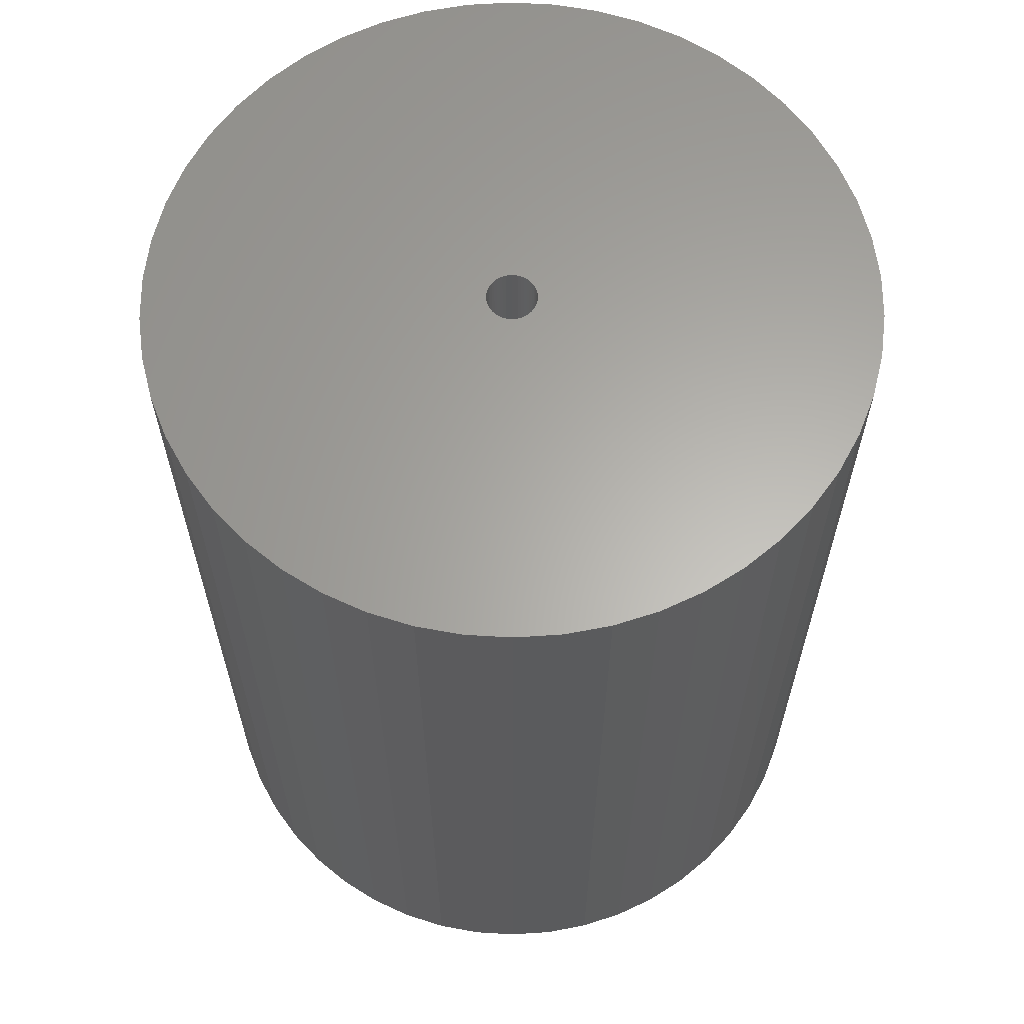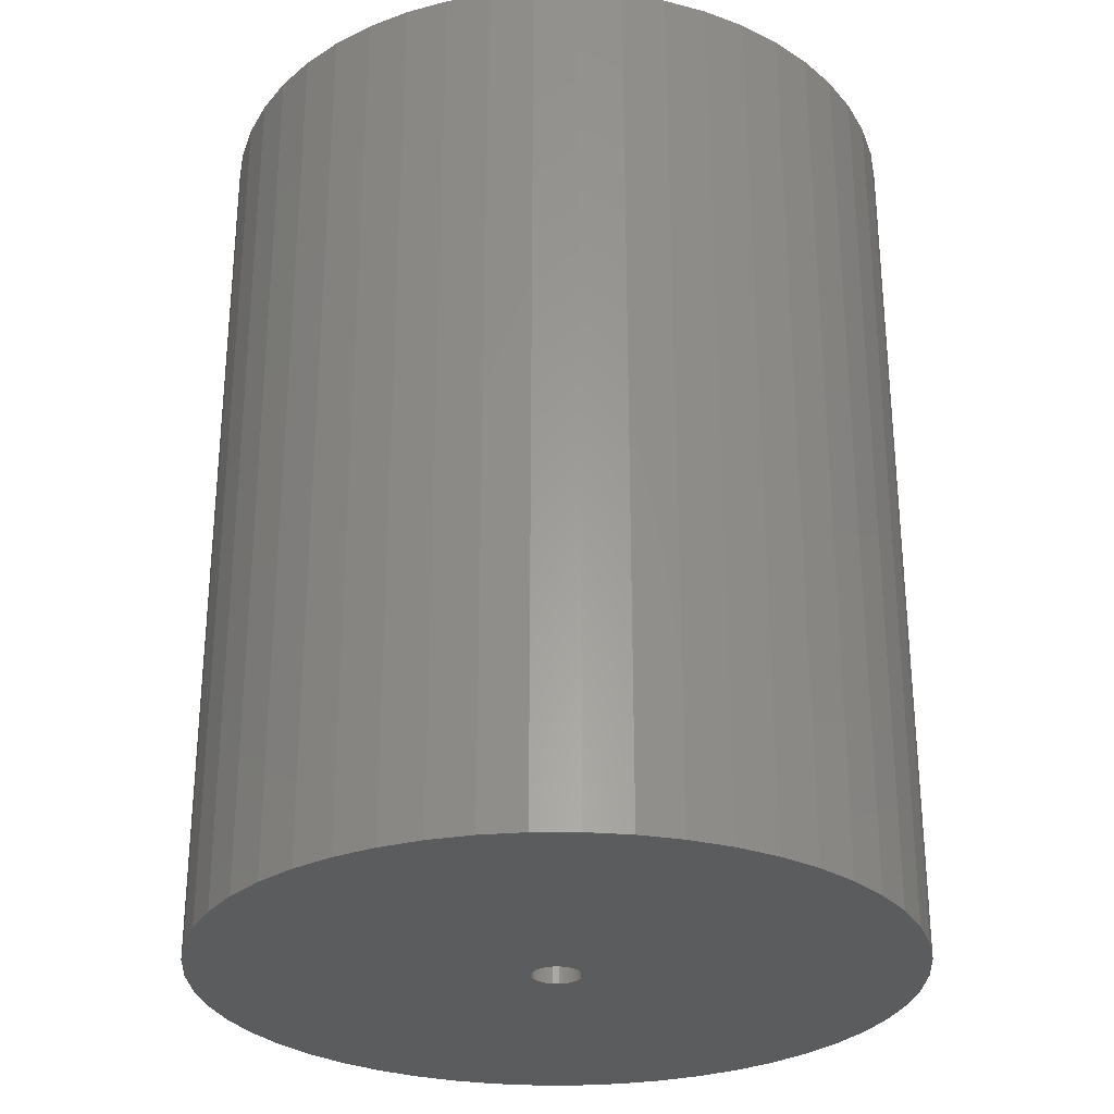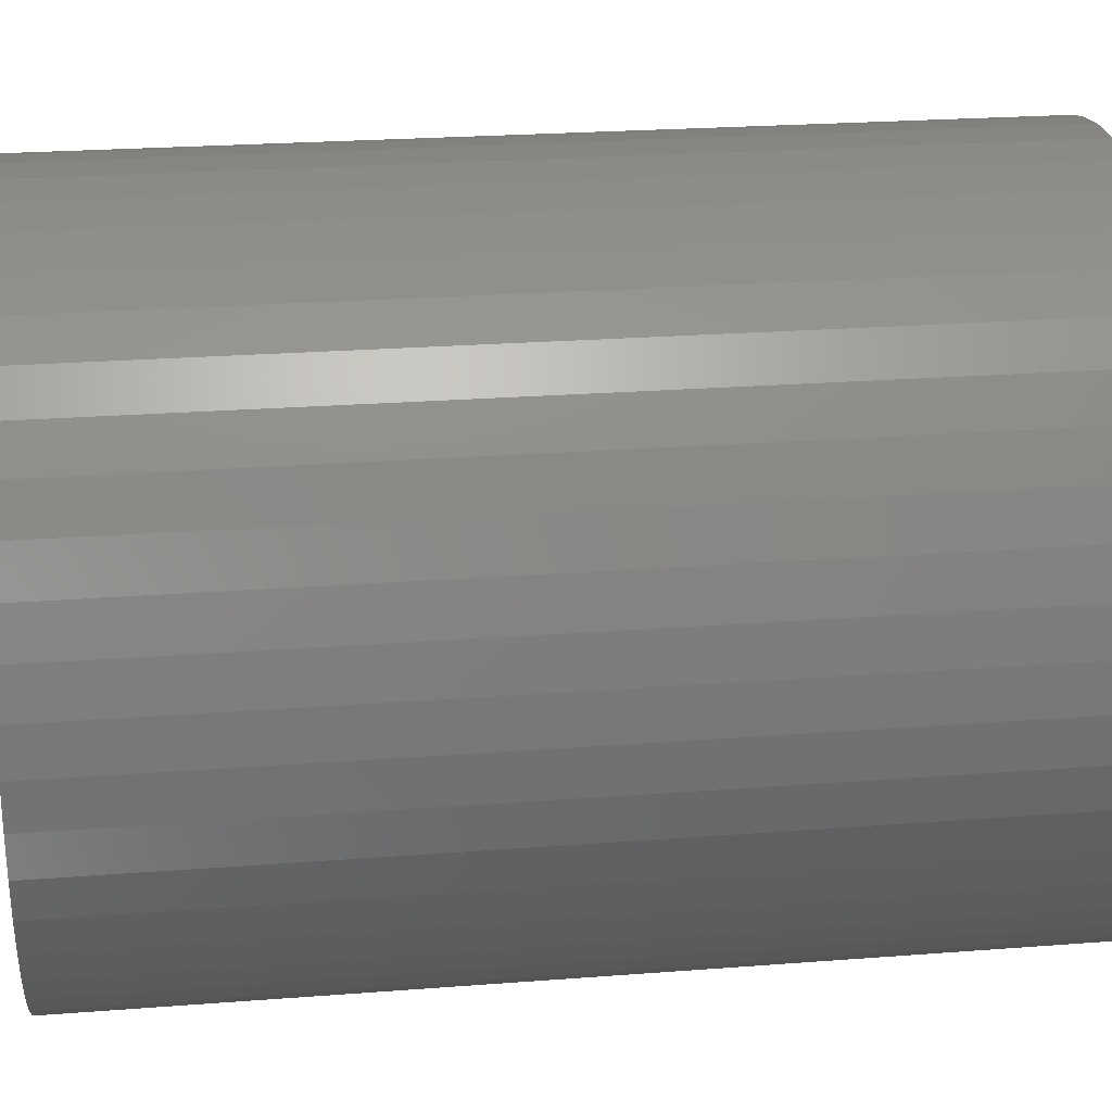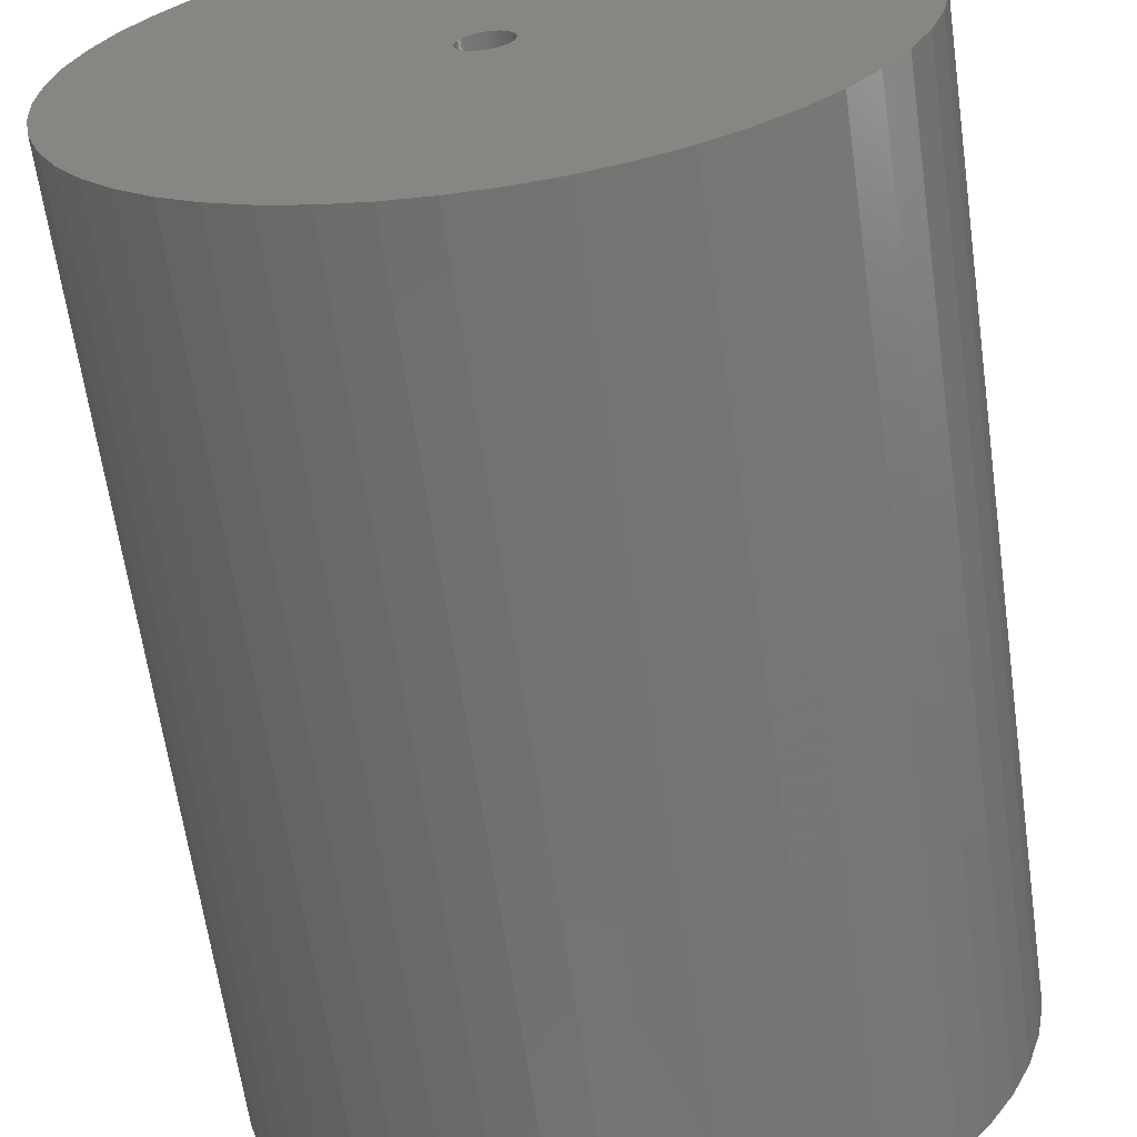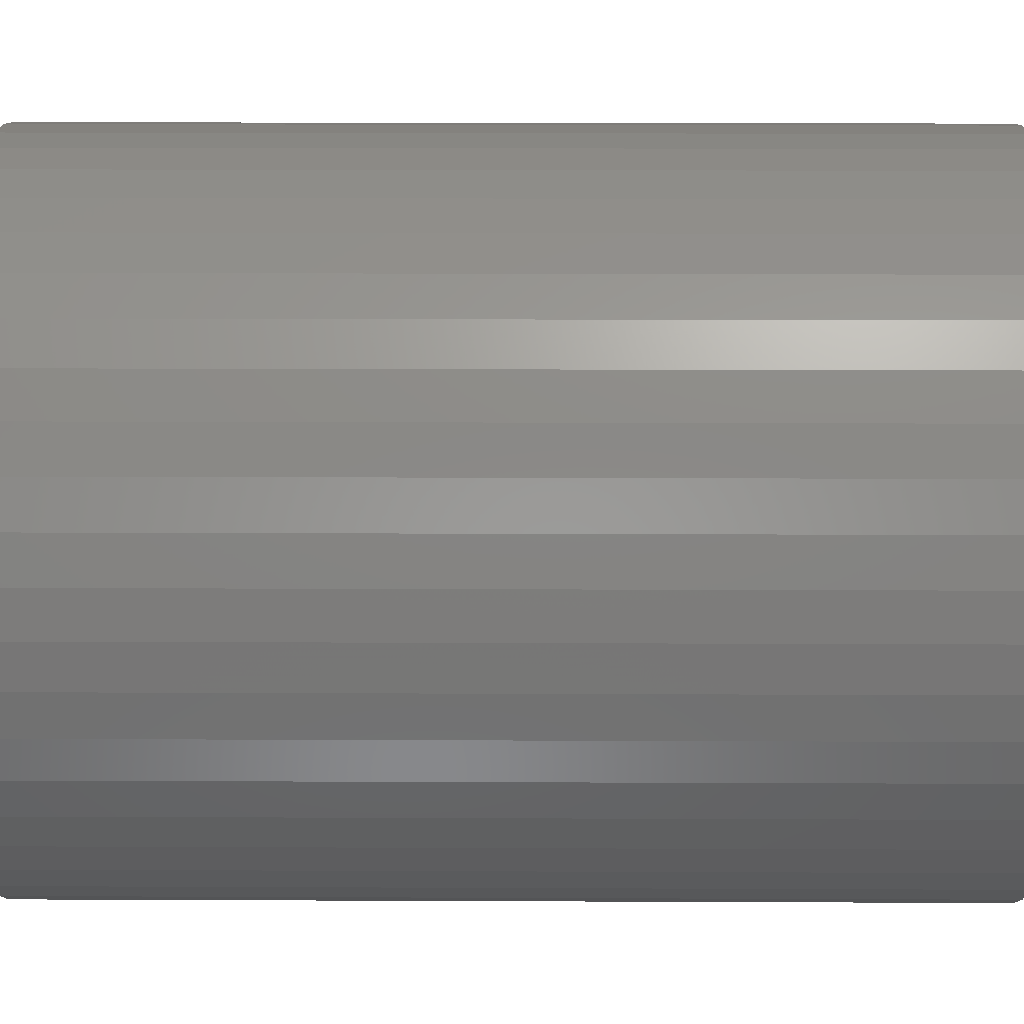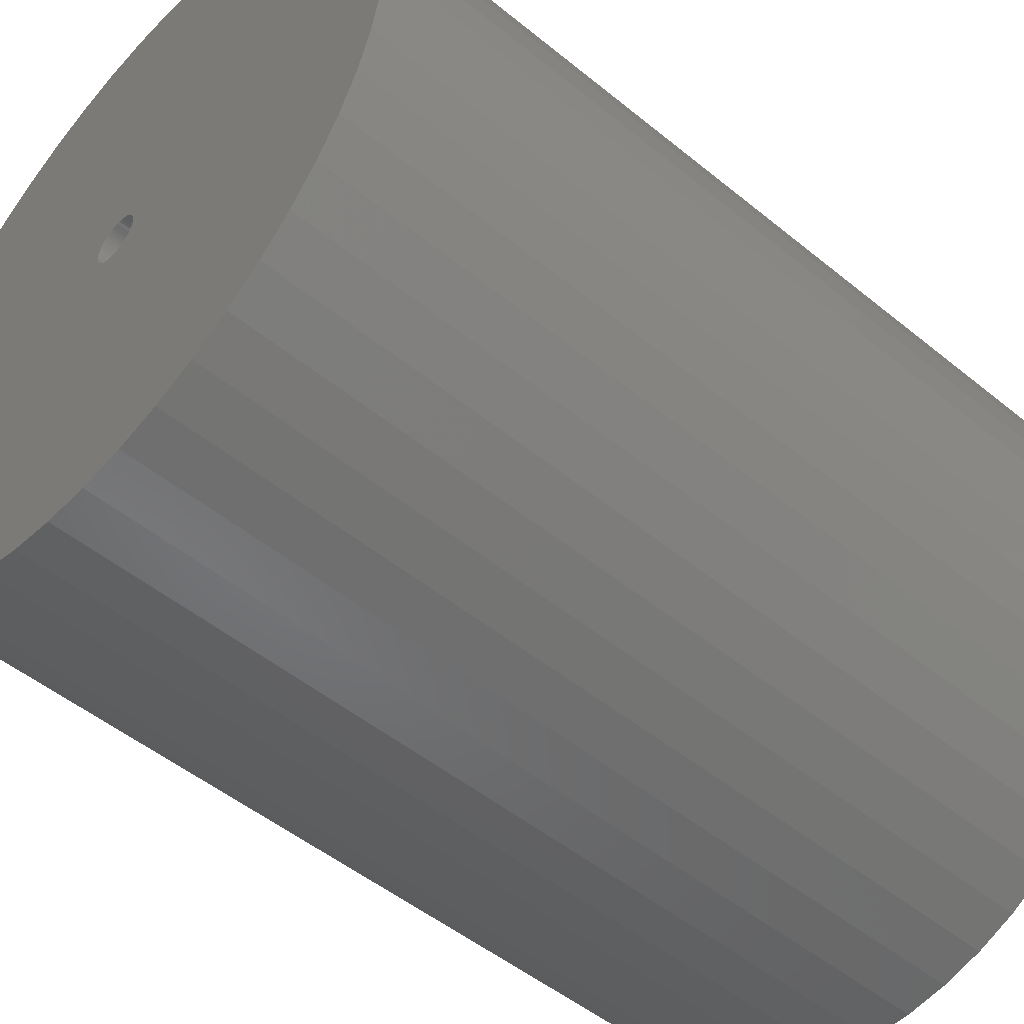
<metadata>
{"format":"stl","ext":"stl","renderer":"f3d","projection":"perspective","resolution":1024,"background":"white","views":[{"elev":63.1,"azim":53.8,"up":"+Z"},{"elev":-28.7,"azim":137.0,"up":"+Z"},{"elev":23.5,"azim":-97.5,"up":"+Y"},{"elev":-64.3,"azim":-171.9,"up":"+Y"},{"elev":17.2,"azim":-89.5,"up":"+Y"},{"elev":-50.1,"azim":48.1,"up":"+Y"}]}
</metadata>
<code>
# stl→obj: 200 verts, 400 faces
v 21.5 0 27.5
v 21.33 2.695 -27.5
v 21.33 2.695 27.5
v 21.5 0 -27.5
v -21.5 0 -27.5
v -21.33 2.695 27.5
v -21.33 2.695 -27.5
v -21.5 0 27.5
v 1.35 21.46 -27.5
v -1.35 21.46 27.5
v 1.35 21.46 27.5
v -1.35 21.46 -27.5
v -1.35 -21.46 -27.5
v 1.35 -21.46 27.5
v -1.35 -21.46 27.5
v 1.35 -21.46 -27.5
v 15.67 14.72 -27.5
v 13.7 16.57 27.5
v 15.67 14.72 27.5
v 13.7 16.57 -27.5
v -13.7 16.57 -27.5
v -15.67 14.72 27.5
v -13.7 16.57 27.5
v -15.67 14.72 -27.5
v -6.644 20.45 -27.5
v -9.154 19.45 27.5
v -6.644 20.45 27.5
v -9.154 19.45 -27.5
v 18.84 -10.36 27.5
v 19.99 -7.915 -27.5
v 19.99 -7.915 27.5
v 18.84 -10.36 -27.5
v 19.99 7.915 27.5
v 18.84 10.36 -27.5
v 18.84 10.36 27.5
v 19.99 7.915 -27.5
v 17.39 12.64 -27.5
v 17.39 12.64 27.5
v 9.154 19.45 -27.5
v 6.644 20.45 27.5
v 9.154 19.45 27.5
v 6.644 20.45 -27.5
v 11.52 18.15 -27.5
v 11.52 18.15 27.5
v -19.99 7.915 -27.5
v -18.84 10.36 27.5
v -18.84 10.36 -27.5
v -19.99 7.915 27.5
v -17.39 12.64 -27.5
v -17.39 12.64 27.5
v -20.82 5.347 -27.5
v -20.82 5.347 27.5
v -4.029 21.12 -27.5
v -4.029 21.12 27.5
v 4.029 -21.12 27.5
v 4.029 -21.12 -27.5
v 20.82 5.347 27.5
v 20.82 5.347 -27.5
v 4.029 21.12 27.5
v 4.029 21.12 -27.5
v 1.5 0 27.5
v 1.488 0.188 27.5
v 21.33 -2.695 27.5
v 1.453 0.373 27.5
v 1.488 -0.188 27.5
v 1.395 0.5522 27.5
v 20.82 -5.347 27.5
v 1.314 0.7226 27.5
v 1.453 -0.373 27.5
v 1.214 0.8817 27.5
v 1.093 1.027 27.5
v 1.395 -0.5522 27.5
v 0.9561 1.156 27.5
v 0.8037 1.266 27.5
v 1.314 -0.7226 27.5
v 0.6387 1.357 27.5
v 17.39 -12.64 27.5
v 0.4635 1.427 27.5
v 1.214 -0.8817 27.5
v 15.67 -14.72 27.5
v 0.2811 1.473 27.5
v 0.09418 1.497 27.5
v -0.09418 1.497 27.5
v -0.2811 1.473 27.5
v -0.4635 1.427 27.5
v -0.6387 1.357 27.5
v -0.8037 1.266 27.5
v -11.52 18.15 27.5
v -0.9561 1.156 27.5
v -1.093 1.027 27.5
v -1.214 0.8817 27.5
v 1.093 -1.027 27.5
v 13.7 -16.57 27.5
v 0.9561 -1.156 27.5
v 11.52 -18.15 27.5
v 0.8037 -1.266 27.5
v 9.154 -19.45 27.5
v 0.6387 -1.357 27.5
v 6.644 -20.45 27.5
v 0.4635 -1.427 27.5
v 0.2811 -1.473 27.5
v 0.09418 -1.497 27.5
v -0.09418 -1.497 27.5
v -0.2811 -1.473 27.5
v -4.029 -21.12 27.5
v -0.4635 -1.427 27.5
v -6.644 -20.45 27.5
v -0.6387 -1.357 27.5
v -9.154 -19.45 27.5
v -0.8037 -1.266 27.5
v -11.52 -18.15 27.5
v -0.9561 -1.156 27.5
v -13.7 -16.57 27.5
v -1.093 -1.027 27.5
v -15.67 -14.72 27.5
v -1.214 -0.8817 27.5
v -17.39 -12.64 27.5
v -1.314 -0.7226 27.5
v -18.84 -10.36 27.5
v -1.395 -0.5522 27.5
v -19.99 -7.915 27.5
v -1.453 -0.373 27.5
v -20.82 -5.347 27.5
v -1.488 -0.188 27.5
v -21.33 -2.695 27.5
v -1.5 0 27.5
v -1.314 0.7226 27.5
v -1.395 0.5522 27.5
v -1.453 0.373 27.5
v -1.488 0.188 27.5
v -11.52 18.15 -27.5
v 21.33 -2.695 -27.5
v 17.39 -12.64 -27.5
v 15.67 -14.72 -27.5
v 20.82 -5.347 -27.5
v -18.84 -10.36 -27.5
v -19.99 -7.915 -27.5
v 1.5 0 -27.5
v 1.488 -0.188 -27.5
v 1.453 -0.373 -27.5
v 1.488 0.188 -27.5
v 1.395 -0.5522 -27.5
v 1.314 -0.7226 -27.5
v 1.453 0.373 -27.5
v 1.214 -0.8817 -27.5
v 1.093 -1.027 -27.5
v 13.7 -16.57 -27.5
v 1.395 0.5522 -27.5
v 0.9561 -1.156 -27.5
v 11.52 -18.15 -27.5
v 0.8037 -1.266 -27.5
v 9.154 -19.45 -27.5
v 1.314 0.7226 -27.5
v 0.6387 -1.357 -27.5
v 6.644 -20.45 -27.5
v 0.4635 -1.427 -27.5
v 1.214 0.8817 -27.5
v 0.2811 -1.473 -27.5
v 0.09418 -1.497 -27.5
v -0.09418 -1.497 -27.5
v -0.2811 -1.473 -27.5
v -4.029 -21.12 -27.5
v -0.4635 -1.427 -27.5
v -6.644 -20.45 -27.5
v -0.6387 -1.357 -27.5
v -9.154 -19.45 -27.5
v -0.8037 -1.266 -27.5
v -11.52 -18.15 -27.5
v -0.9561 -1.156 -27.5
v -13.7 -16.57 -27.5
v -1.093 -1.027 -27.5
v -15.67 -14.72 -27.5
v -1.214 -0.8817 -27.5
v 1.093 1.027 -27.5
v 0.9561 1.156 -27.5
v 0.8037 1.266 -27.5
v 0.6387 1.357 -27.5
v 0.4635 1.427 -27.5
v 0.2811 1.473 -27.5
v 0.09418 1.497 -27.5
v -0.09418 1.497 -27.5
v -0.2811 1.473 -27.5
v -0.4635 1.427 -27.5
v -0.6387 1.357 -27.5
v -0.8037 1.266 -27.5
v -0.9561 1.156 -27.5
v -1.093 1.027 -27.5
v -1.214 0.8817 -27.5
v -1.314 0.7226 -27.5
v -1.395 0.5522 -27.5
v -1.453 0.373 -27.5
v -1.488 0.188 -27.5
v -1.5 0 -27.5
v -17.39 -12.64 -27.5
v -1.314 -0.7226 -27.5
v -1.395 -0.5522 -27.5
v -1.453 -0.373 -27.5
v -20.82 -5.347 -27.5
v -1.488 -0.188 -27.5
v -21.33 -2.695 -27.5
f 1 2 3
f 2 1 4
f 5 6 7
f 6 5 8
f 9 10 11
f 10 9 12
f 13 14 15
f 14 13 16
f 17 18 19
f 18 17 20
f 21 22 23
f 22 21 24
f 25 26 27
f 26 25 28
f 29 30 31
f 30 29 32
f 33 34 35
f 34 33 36
f 35 37 38
f 37 35 34
f 39 40 41
f 40 39 42
f 43 41 44
f 41 43 39
f 45 46 47
f 46 45 48
f 49 22 24
f 22 49 50
f 51 48 45
f 48 51 52
f 53 27 54
f 27 53 25
f 16 55 14
f 55 16 56
f 57 36 33
f 36 57 58
f 3 58 57
f 58 3 2
f 38 17 19
f 17 38 37
f 42 59 40
f 59 42 60
f 60 11 59
f 11 60 9
f 20 44 18
f 44 20 43
f 47 50 49
f 50 47 46
f 7 52 51
f 52 7 6
f 61 1 3
f 62 3 57
f 1 61 63
f 64 57 33
f 65 63 61
f 66 33 35
f 63 65 67
f 68 35 38
f 69 67 65
f 70 38 19
f 67 69 31
f 71 19 18
f 72 31 69
f 73 18 44
f 31 72 29
f 74 44 41
f 75 29 72
f 76 41 40
f 29 75 77
f 78 40 59
f 79 77 75
f 77 79 80
f 3 62 61
f 57 64 62
f 33 66 64
f 81 59 11
f 35 68 66
f 38 70 68
f 19 71 70
f 18 73 71
f 44 74 73
f 41 76 74
f 40 78 76
f 59 81 78
f 11 82 81
f 11 83 82
f 10 83 11
f 83 10 84
f 54 84 10
f 84 54 85
f 27 85 54
f 85 27 86
f 26 86 27
f 86 26 87
f 88 87 26
f 87 88 89
f 23 89 88
f 89 23 90
f 22 90 23
f 90 22 91
f 92 80 79
f 80 92 93
f 94 93 92
f 93 94 95
f 96 95 94
f 95 96 97
f 98 97 96
f 97 98 99
f 100 99 98
f 99 100 55
f 101 55 100
f 55 101 14
f 102 14 101
f 103 14 102
f 15 103 104
f 105 104 106
f 107 106 108
f 109 108 110
f 111 110 112
f 113 112 114
f 115 114 116
f 117 116 118
f 103 15 14
f 119 118 120
f 121 120 122
f 123 122 124
f 125 124 126
f 50 91 22
f 104 105 15
f 91 50 127
f 106 107 105
f 46 127 50
f 108 109 107
f 127 46 128
f 110 111 109
f 48 128 46
f 112 113 111
f 128 48 129
f 114 115 113
f 52 129 48
f 116 117 115
f 129 52 130
f 118 119 117
f 6 130 52
f 120 121 119
f 130 6 126
f 122 123 121
f 8 126 6
f 124 125 123
f 126 8 125
f 28 88 26
f 88 28 131
f 131 23 88
f 23 131 21
f 12 54 10
f 54 12 53
f 63 4 1
f 4 63 132
f 80 133 77
f 133 80 134
f 31 135 67
f 135 31 30
f 67 132 63
f 132 67 135
f 136 121 137
f 121 136 119
f 138 4 132
f 139 132 135
f 4 138 2
f 140 135 30
f 141 2 138
f 142 30 32
f 2 141 58
f 143 32 133
f 144 58 141
f 145 133 134
f 58 144 36
f 146 134 147
f 148 36 144
f 149 147 150
f 36 148 34
f 151 150 152
f 153 34 148
f 154 152 155
f 34 153 37
f 156 155 56
f 157 37 153
f 37 157 17
f 132 139 138
f 135 140 139
f 30 142 140
f 158 56 16
f 32 143 142
f 133 145 143
f 134 146 145
f 147 149 146
f 150 151 149
f 152 154 151
f 155 156 154
f 56 158 156
f 16 159 158
f 16 160 159
f 13 160 16
f 160 13 161
f 162 161 13
f 161 162 163
f 164 163 162
f 163 164 165
f 166 165 164
f 165 166 167
f 168 167 166
f 167 168 169
f 170 169 168
f 169 170 171
f 172 171 170
f 171 172 173
f 174 17 157
f 17 174 20
f 175 20 174
f 20 175 43
f 176 43 175
f 43 176 39
f 177 39 176
f 39 177 42
f 178 42 177
f 42 178 60
f 179 60 178
f 60 179 9
f 180 9 179
f 181 9 180
f 12 181 182
f 53 182 183
f 25 183 184
f 28 184 185
f 131 185 186
f 21 186 187
f 24 187 188
f 49 188 189
f 181 12 9
f 47 189 190
f 45 190 191
f 51 191 192
f 7 192 193
f 194 173 172
f 182 53 12
f 173 194 195
f 183 25 53
f 136 195 194
f 184 28 25
f 195 136 196
f 185 131 28
f 137 196 136
f 186 21 131
f 196 137 197
f 187 24 21
f 198 197 137
f 188 49 24
f 197 198 199
f 189 47 49
f 200 199 198
f 190 45 47
f 199 200 193
f 191 51 45
f 5 193 200
f 192 7 51
f 193 5 7
f 152 95 97
f 95 152 150
f 147 80 93
f 80 147 134
f 77 32 29
f 32 77 133
f 137 123 198
f 123 137 121
f 155 97 99
f 97 155 152
f 56 99 55
f 99 56 155
f 162 15 105
f 15 162 13
f 166 107 109
f 107 166 164
f 164 105 107
f 105 164 162
f 172 117 194
f 117 172 115
f 172 113 115
f 113 172 170
f 198 125 200
f 125 198 123
f 200 8 5
f 8 200 125
f 150 93 95
f 93 150 147
f 194 119 136
f 119 194 117
f 168 109 111
f 109 168 166
f 170 111 113
f 111 170 168
f 138 62 141
f 62 138 61
f 126 192 130
f 192 126 193
f 181 82 83
f 82 181 180
f 159 103 102
f 103 159 160
f 175 71 73
f 71 175 174
f 187 89 90
f 89 187 186
f 184 85 86
f 85 184 183
f 148 68 153
f 68 148 66
f 141 64 144
f 64 141 62
f 178 76 78
f 76 178 177
f 179 78 81
f 78 179 178
f 177 74 76
f 74 177 176
f 128 189 127
f 189 128 190
f 127 188 91
f 188 127 189
f 129 190 128
f 190 129 191
f 186 87 89
f 87 186 185
f 182 83 84
f 83 182 181
f 142 69 140
f 69 142 72
f 158 102 101
f 102 158 159
f 144 66 148
f 66 144 64
f 157 71 174
f 71 157 70
f 153 70 157
f 70 153 68
f 180 81 82
f 81 180 179
f 176 73 74
f 73 176 175
f 130 191 129
f 191 130 192
f 185 86 87
f 86 185 184
f 146 94 92
f 94 146 149
f 140 65 139
f 65 140 69
f 118 196 120
f 196 118 195
f 154 100 98
f 100 154 156
f 91 187 90
f 187 91 188
f 183 84 85
f 84 183 182
f 151 98 96
f 98 151 154
f 143 72 142
f 72 143 75
f 146 79 145
f 79 146 92
f 139 61 138
f 61 139 65
f 163 108 106
f 108 163 165
f 169 114 112
f 114 169 171
f 120 197 122
f 197 120 196
f 124 193 126
f 193 124 199
f 156 101 100
f 101 156 158
f 149 96 94
f 96 149 151
f 145 75 143
f 75 145 79
f 160 104 103
f 104 160 161
f 167 112 110
f 112 167 169
f 161 106 104
f 106 161 163
f 116 195 118
f 195 116 173
f 122 199 124
f 199 122 197
f 165 110 108
f 110 165 167
f 114 173 116
f 173 114 171

</code>
